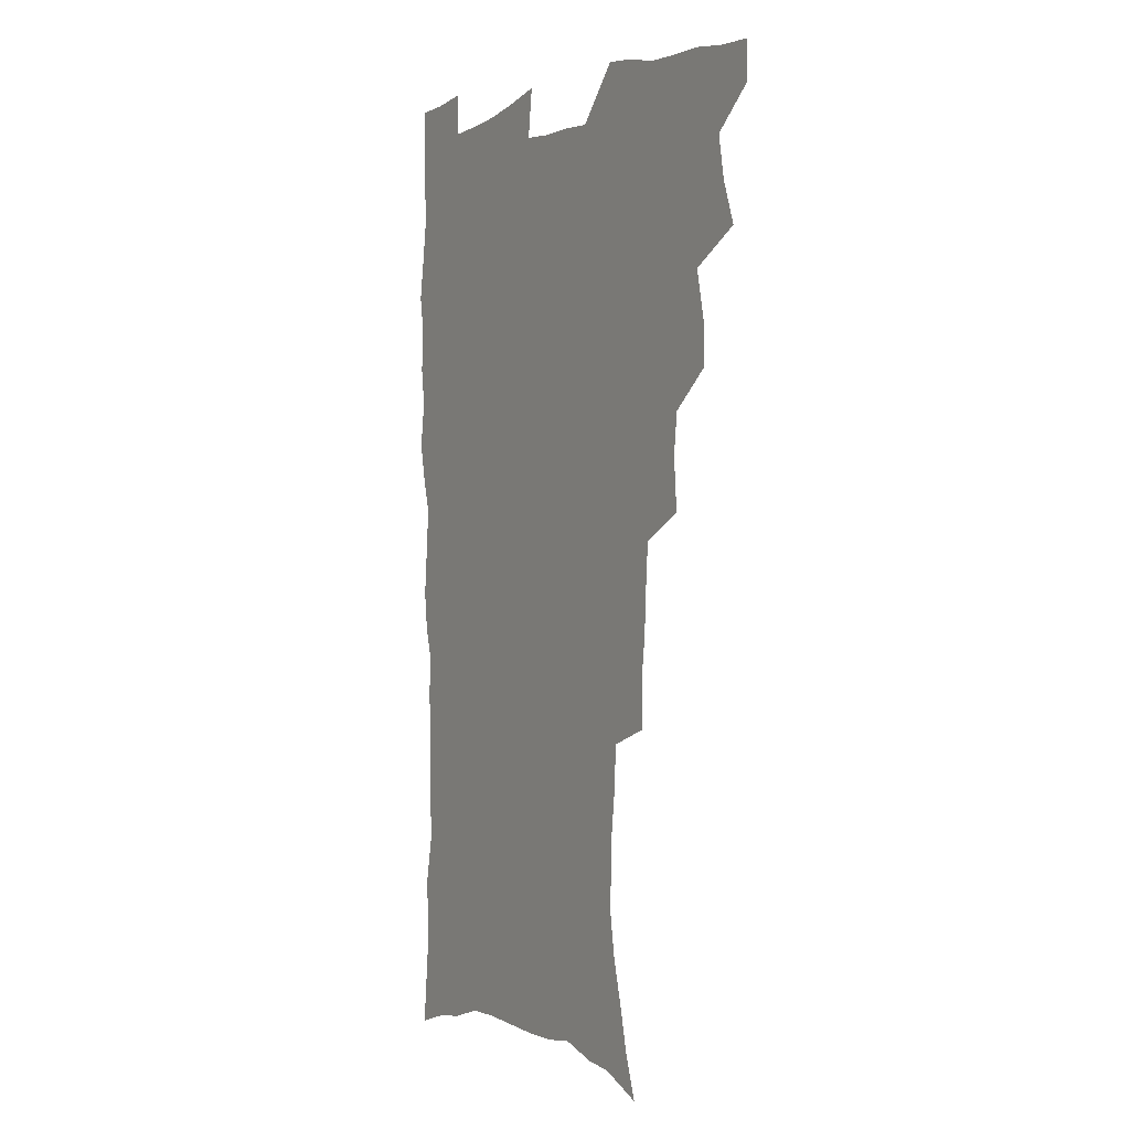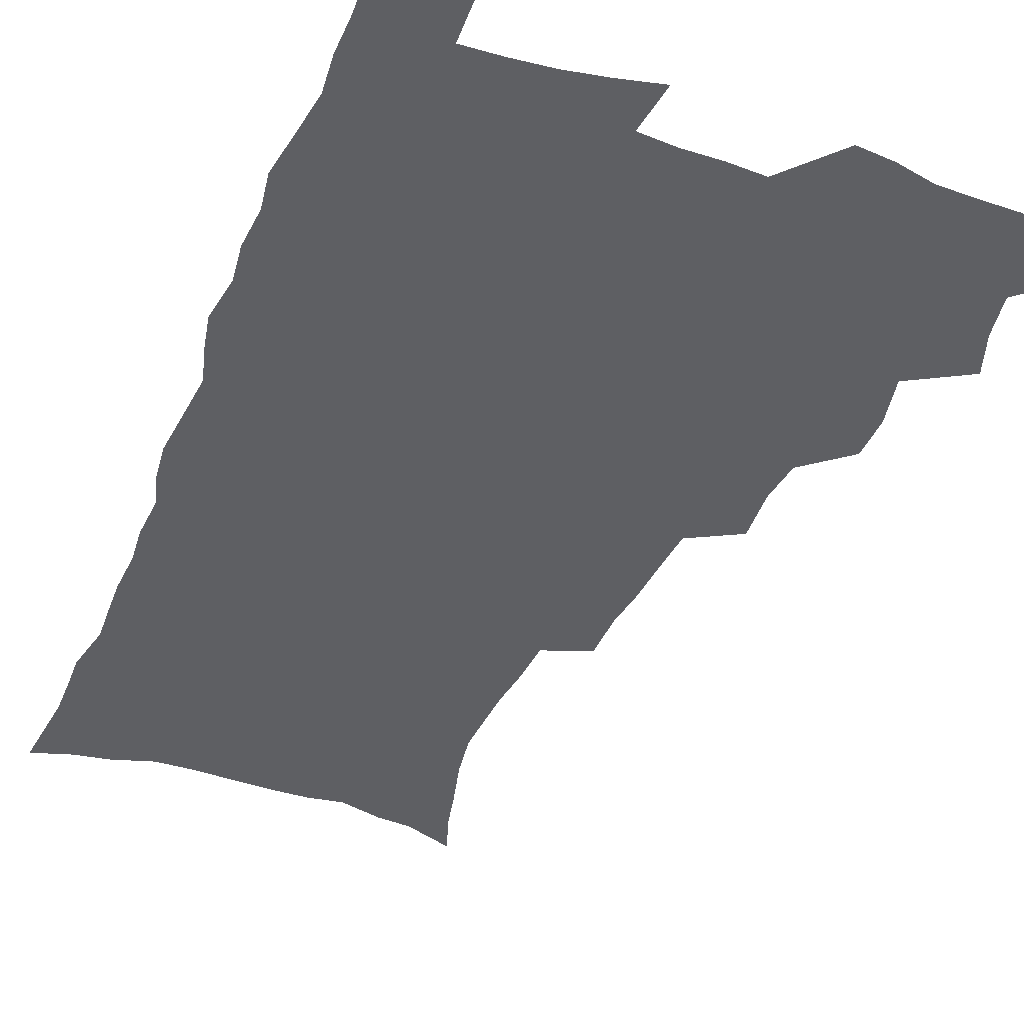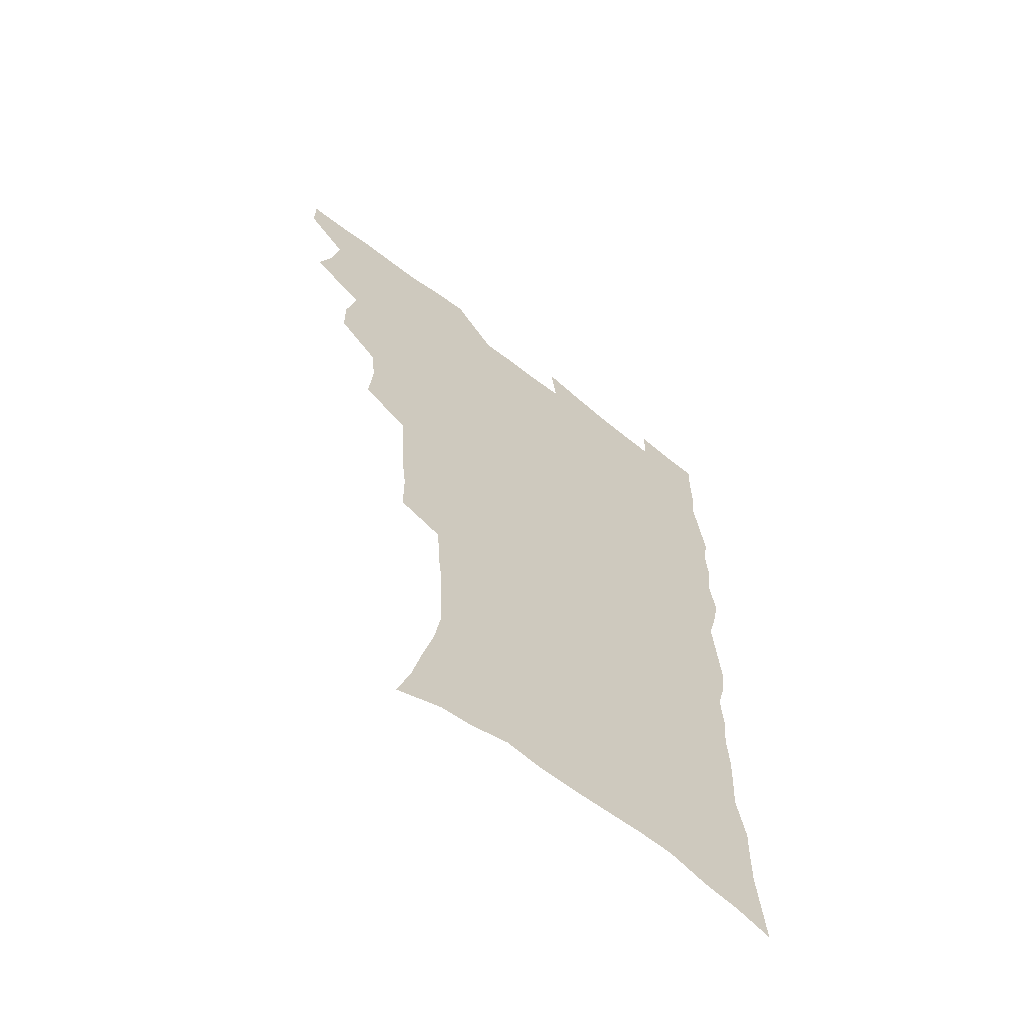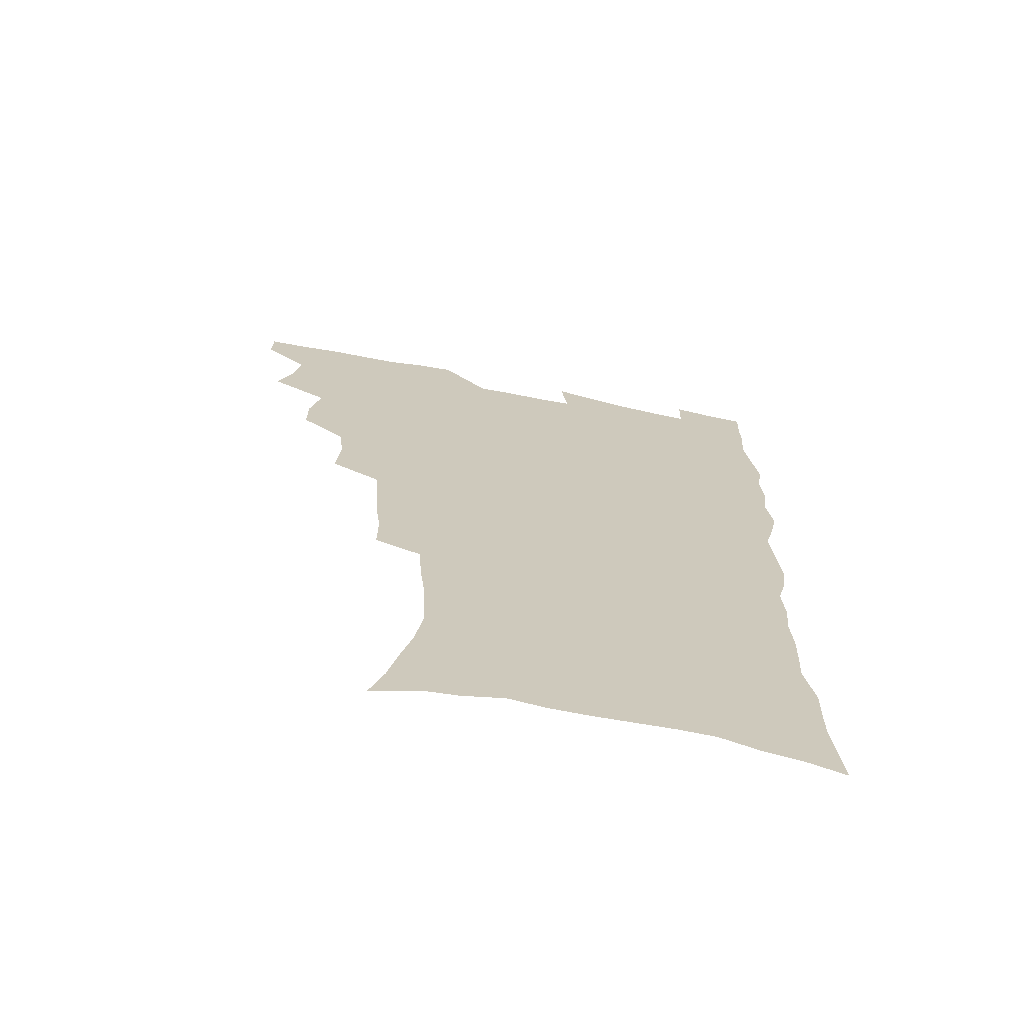
<metadata>
{"format":"obj","ext":"obj","renderer":"f3d","projection":"perspective","resolution":1024,"background":"white","views":[{"elev":-0.3,"azim":-120.7,"up":"+Y"},{"elev":-40.7,"azim":158.6,"up":"+Z"},{"elev":-63.7,"azim":-38.6,"up":"+Y"},{"elev":-69.4,"azim":-11.4,"up":"+Y"}]}
</metadata>
<code>
v 480.2 537.7 0
v 480.4 552.6 0
v 488.5 489.8 0
v 494.3 506.2 0
v 497.3 522.7 0
v 497.3 537.6 0
v 495.7 553.3 0
v 506.8 441.9 0
v 506.7 458.4 0
v 510.8 477.3 0
v 514.8 493.9 0
v 512.4 508 0
v 514.1 523.2 0
v 513.2 537.9 0
v 510.4 555.4 0
v 524 391.6 0
v 525.6 411.9 0
v 523.8 427.8 0
v 527.5 447.2 0
v 527.7 463.4 0
v 527.3 478.7 0
v 528.7 494.2 0
v 529.5 509.2 0
v 529.4 523.5 0
v 528.5 537.8 0
v 525.6 555.6 0
v 547 312.6 0
v 547.1 331.2 0
v 545.1 347 0
v 544.2 364.2 0
v 543 381.5 0
v 542.2 398.9 0
v 542.1 416.2 0
v 545.2 435.5 0
v 543.3 449.6 0
v 544.7 465.7 0
v 545.4 481 0
v 544 495.2 0
v 544.6 509.8 0
v 544 524.3 0
v 542.7 539 0
v 540.4 556.2 0
v 552.3 175.9 0
v 557.7 192 0
v 561.3 207.8 0
v 566.1 226.4 0
v 568.9 243.9 0
v 568.4 258.1 0
v 567.8 273.4 0
v 566 288.2 0
v 565 306.2 0
v 564.2 323.9 0
v 562.6 339.3 0
v 561.6 355.6 0
v 560.5 371.7 0
v 559.7 388.1 0
v 559.9 405.4 0
v 559.8 421.7 0
v 559.5 437.1 0
v 561.3 453.8 0
v 560 467.4 0
v 560.6 482.3 0
v 561.7 496.5 0
v 559.9 510.8 0
v 558.6 525.6 0
v 557.1 540.9 0
v 554.6 559.7 0
v 571 183.7 0
v 572.5 197 0
v 579.7 219 0
v 581.9 235.9 0
v 582.6 251.7 0
v 582.6 267.3 0
v 581.1 281.1 0
v 579.2 295.3 0
v 579.7 314.8 0
v 578.8 330.9 0
v 577.8 346.1 0
v 577.3 362.3 0
v 575.5 376.7 0
v 575.9 393.9 0
v 574.6 408.1 0
v 575.5 424.9 0
v 574.9 439.5 0
v 575.3 454.7 0
v 575.4 469.1 0
v 575.7 483.5 0
v 575.1 497.3 0
v 575.4 511 0
v 573.9 525.4 0
v 572.2 541.2 0
v 569 561.3 0
v 584 185.1 0
v 591 207.2 0
v 594.6 226.5 0
v 594.9 240.9 0
v 596.4 259.4 0
v 595.3 272.7 0
v 594 286.5 0
v 593.7 303.9 0
v 592.5 318.6 0
v 591.2 332.9 0
v 592.3 352 0
v 591.2 365.9 0
v 590.1 380.6 0
v 589.9 396.5 0
v 590 411.9 0
v 590.2 427.3 0
v 589.5 441.2 0
v 589.7 455.8 0
v 590.5 470.9 0
v 590.2 484.2 0
v 589.6 497.9 0
v 589.2 511.8 0
v 588 526.5 0
v 587.1 540.9 0
v 600.1 189.8 0
v 604.7 209.9 0
v 606.8 227.9 0
v 607.6 244.4 0
v 607.9 260.2 0
v 607.2 274.5 0
v 606.7 290.5 0
v 606.1 306.3 0
v 605.6 322.8 0
v 605.7 339.8 0
v 604.8 351.9 0
v 604.4 368.4 0
v 604 383.8 0
v 604.4 400.1 0
v 603.8 413.1 0
v 603.9 428.4 0
v 603.7 442.5 0
v 603.6 456.6 0
v 603.9 470.7 0
v 604 484.5 0
v 604.2 498.2 0
v 603.5 512.1 0
v 602.2 527 0
v 601.3 541.8 0
v 614.3 188 0
v 618.5 212.9 0
v 619.7 230.7 0
v 619.9 245.9 0
v 620.1 262.5 0
v 619.6 277 0
v 618.9 291.6 0
v 618.7 309.1 0
v 618.5 326.1 0
v 618.1 340.8 0
v 617.6 354 0
v 617.4 369.8 0
v 617.2 384.6 0
v 617.2 399.9 0
v 617 412.9 0
v 617.4 429.4 0
v 617.2 442.9 0
v 617.6 457.6 0
v 617.7 471.3 0
v 617.7 484.6 0
v 617.8 498.4 0
v 617.8 512 0
v 617.7 525.7 0
v 616.1 541.7 0
v 629.6 188 0
v 631.5 211.9 0
v 632.1 231 0
v 632.3 247.5 0
v 632.2 263.8 0
v 631.9 278.4 0
v 631.6 294.8 0
v 631.1 310 0
v 630.9 325.8 0
v 630.6 340.7 0
v 630.4 355.2 0
v 630.3 369.9 0
v 630.3 385.8 0
v 630.3 399.7 0
v 630.4 414.3 0
v 630.6 429.7 0
v 630.7 443.2 0
v 631 457.4 0
v 631.2 471.1 0
v 631.3 484.6 0
v 631.6 498.4 0
v 631.7 511.9 0
v 631.6 525.5 0
v 630.3 542.9 0
v 627.9 562.3 0
v 644.9 188.9 0
v 644.9 213.1 0
v 644.7 230.9 0
v 644.8 245.9 0
v 644.3 263.5 0
v 644.2 279.2 0
v 643.9 294.5 0
v 643.4 311.3 0
v 643.3 326 0
v 643.3 339.9 0
v 643.3 354.3 0
v 643.2 370.5 0
v 643.2 385.2 0
v 643.4 399.6 0
v 643.6 414.2 0
v 643.7 429.1 0
v 644.1 442.9 0
v 644.4 457.1 0
v 644.8 470.9 0
v 645.2 485.1 0
v 645.5 498.5 0
v 645.5 511.8 0
v 645.6 526 0
v 645.4 541.4 0
v 644.2 558.7 0
v 660.1 189.8 0
v 658.4 211.6 0
v 657.7 228.9 0
v 657.1 245.6 0
v 658.7 257.5 0
v 656.7 277.5 0
v 656.4 293.2 0
v 656.1 308.8 0
v 655.7 325 0
v 655.8 339.8 0
v 656 354.3 0
v 656 369.4 0
v 656.3 384.1 0
v 656.8 398 0
v 657 413 0
v 657.5 427.2 0
v 657.7 441.9 0
v 658.5 455.6 0
v 658.5 470.3 0
v 658.8 484.2 0
v 659 498.2 0
v 659.6 512 0
v 659.8 526 0
v 660.3 540.1 0
v 659.9 556.1 0
v 674.8 189.6 0
v 672.5 208.8 0
v 670.4 228.4 0
v 670.9 242.2 0
v 670.4 257.8 0
v 668.4 278.5 0
v 668.9 291.8 0
v 668.1 309 0
v 668 323.9 0
v 668.5 338.1 0
v 669.1 352.1 0
v 668.7 368.2 0
v 669.7 381.9 0
v 670.2 396.2 0
v 671.8 409.6 0
v 671.8 424.7 0
v 671.5 440.3 0
v 672.3 454.3 0
v 672.6 468.9 0
v 672.2 484.1 0
v 673 497.6 0
v 673.6 511.4 0
v 674.2 525.7 0
v 674.6 540.1 0
v 675.1 554.8 0
v 690.7 184.8 0
v 687.2 204.7 0
v 683.7 225.8 0
v 683.9 240.3 0
v 682.7 257.3 0
v 682.9 272.4 0
v 681.6 289.4 0
v 682 303.8 0
v 680.4 321.3 0
v 682.5 333.9 0
v 682.7 348.7 0
v 683.9 362.8 0
v 683.6 378.6 0
v 684.4 392.9 0
v 685.6 407.2 0
v 685.5 422.9 0
v 686.7 436.9 0
v 686.8 452.2 0
v 687.2 467 0
v 687 482 0
v 687.9 496.2 0
v 688 510.8 0
v 688.7 525 0
v 689.2 539.2 0
v 689.8 554.2 0
v 690.3 570.4 0
v 704.9 182.7 0
v 701.9 201 0
v 700.8 217.3 0
v 699.4 233.8 0
v 696.8 252.2 0
v 696.9 267.1 0
v 696.6 282.5 0
v 696 298.4 0
v 697 312.8 0
v 697.3 327.8 0
v 698 342.5 0
v 700.1 356.1 0
v 700.1 371.9 0
v 699.9 387.9 0
v 700.6 403 0
v 700.6 418.9 0
v 700.8 434.3 0
v 703.3 448.2 0
v 703.4 463.6 0
v 701.5 480.2 0
v 703.6 494 0
v 703.5 509.2 0
v 703.3 524.4 0
v 703.5 538.6 0
v 705 553.7 0
v 705.7 568.6 0
v 720.2 178 0
v 718.6 194 0
v 717.1 210 0
v 717.2 224.3 0
v 717.7 238.8 0
v 714 257.8 0
v 714.7 271.9 0
v 715.2 286.5 0
v 714.4 302.8 0
v 715.7 317.1 0
v 714.8 333.9 0
v 718.2 346.8 0
v 719.8 361.5 0
v 718.3 379.1 0
v 716.9 397 0
v 720.6 410.7 0
v 723.4 425.1 0
v 721 443 0
v 722.9 457.7 0
v 721.8 474.3 0
v 724 488.9 0
v 721.4 506.1 0
v 719 523.3 0
v 720.4 538.2 0
v 720.1 553.3 0
v 720.8 568.3 0
f 5 6 1
f 1 6 2
f 6 7 2
f 10 11 3
f 3 11 4
f 11 12 4
f 4 12 5
f 12 13 5
f 5 13 6
f 13 14 6
f 6 14 7
f 14 15 7
f 18 19 8
f 8 19 9
f 19 20 9
f 9 20 10
f 20 21 10
f 10 21 11
f 21 22 11
f 11 22 12
f 22 23 12
f 12 23 13
f 23 24 13
f 13 24 14
f 24 25 14
f 14 25 15
f 25 26 15
f 31 32 16
f 16 32 17
f 32 33 17
f 17 33 18
f 33 34 18
f 18 34 19
f 34 35 19
f 19 35 20
f 35 36 20
f 20 36 21
f 36 37 21
f 21 37 22
f 37 38 22
f 22 38 23
f 38 39 23
f 23 39 24
f 39 40 24
f 24 40 25
f 40 41 25
f 25 41 26
f 41 42 26
f 51 52 27
f 27 52 28
f 52 53 28
f 28 53 29
f 53 54 29
f 29 54 30
f 54 55 30
f 30 55 31
f 55 56 31
f 31 56 32
f 56 57 32
f 32 57 33
f 57 58 33
f 33 58 34
f 58 59 34
f 34 59 35
f 59 60 35
f 35 60 36
f 60 61 36
f 36 61 37
f 61 62 37
f 37 62 38
f 62 63 38
f 38 63 39
f 63 64 39
f 39 64 40
f 64 65 40
f 40 65 41
f 65 66 41
f 41 66 42
f 66 67 42
f 43 68 44
f 68 69 44
f 44 69 45
f 69 70 45
f 45 70 46
f 70 71 46
f 46 71 47
f 71 72 47
f 47 72 48
f 72 73 48
f 48 73 49
f 73 74 49
f 49 74 50
f 74 75 50
f 50 75 51
f 75 76 51
f 51 76 52
f 76 77 52
f 52 77 53
f 77 78 53
f 53 78 54
f 78 79 54
f 54 79 55
f 79 80 55
f 55 80 56
f 80 81 56
f 56 81 57
f 81 82 57
f 57 82 58
f 82 83 58
f 58 83 59
f 83 84 59
f 59 84 60
f 84 85 60
f 60 85 61
f 85 86 61
f 61 86 62
f 86 87 62
f 62 87 63
f 87 88 63
f 63 88 64
f 88 89 64
f 64 89 65
f 89 90 65
f 65 90 66
f 90 91 66
f 66 91 67
f 91 92 67
f 68 93 69
f 93 94 69
f 69 94 70
f 94 95 70
f 70 95 71
f 95 96 71
f 71 96 72
f 96 97 72
f 72 97 73
f 97 98 73
f 73 98 74
f 98 99 74
f 74 99 75
f 99 100 75
f 75 100 76
f 100 101 76
f 76 101 77
f 101 102 77
f 77 102 78
f 102 103 78
f 78 103 79
f 103 104 79
f 79 104 80
f 104 105 80
f 80 105 81
f 105 106 81
f 81 106 82
f 106 107 82
f 82 107 83
f 107 108 83
f 83 108 84
f 108 109 84
f 84 109 85
f 109 110 85
f 85 110 86
f 110 111 86
f 86 111 87
f 111 112 87
f 87 112 88
f 112 113 88
f 88 113 89
f 113 114 89
f 89 114 90
f 114 115 90
f 90 115 91
f 115 116 91
f 91 116 92
f 93 117 94
f 117 118 94
f 94 118 95
f 118 119 95
f 95 119 96
f 119 120 96
f 96 120 97
f 120 121 97
f 97 121 98
f 121 122 98
f 98 122 99
f 122 123 99
f 99 123 100
f 123 124 100
f 100 124 101
f 124 125 101
f 101 125 102
f 125 126 102
f 102 126 103
f 126 127 103
f 103 127 104
f 127 128 104
f 104 128 105
f 128 129 105
f 105 129 106
f 129 130 106
f 106 130 107
f 130 131 107
f 107 131 108
f 131 132 108
f 108 132 109
f 132 133 109
f 109 133 110
f 133 134 110
f 110 134 111
f 134 135 111
f 111 135 112
f 135 136 112
f 112 136 113
f 136 137 113
f 113 137 114
f 137 138 114
f 114 138 115
f 138 139 115
f 115 139 116
f 139 140 116
f 117 141 118
f 141 142 118
f 118 142 119
f 142 143 119
f 119 143 120
f 143 144 120
f 120 144 121
f 144 145 121
f 121 145 122
f 145 146 122
f 122 146 123
f 146 147 123
f 123 147 124
f 147 148 124
f 124 148 125
f 148 149 125
f 125 149 126
f 149 150 126
f 126 150 127
f 150 151 127
f 127 151 128
f 151 152 128
f 128 152 129
f 152 153 129
f 129 153 130
f 153 154 130
f 130 154 131
f 154 155 131
f 131 155 132
f 155 156 132
f 132 156 133
f 156 157 133
f 133 157 134
f 157 158 134
f 134 158 135
f 158 159 135
f 135 159 136
f 159 160 136
f 136 160 137
f 160 161 137
f 137 161 138
f 161 162 138
f 138 162 139
f 162 163 139
f 139 163 140
f 163 164 140
f 141 165 142
f 165 166 142
f 142 166 143
f 166 167 143
f 143 167 144
f 167 168 144
f 144 168 145
f 168 169 145
f 145 169 146
f 169 170 146
f 146 170 147
f 170 171 147
f 147 171 148
f 171 172 148
f 148 172 149
f 172 173 149
f 149 173 150
f 173 174 150
f 150 174 151
f 174 175 151
f 151 175 152
f 175 176 152
f 152 176 153
f 176 177 153
f 153 177 154
f 177 178 154
f 154 178 155
f 178 179 155
f 155 179 156
f 179 180 156
f 156 180 157
f 180 181 157
f 157 181 158
f 181 182 158
f 158 182 159
f 182 183 159
f 159 183 160
f 183 184 160
f 160 184 161
f 184 185 161
f 161 185 162
f 185 186 162
f 162 186 163
f 186 187 163
f 163 187 164
f 187 188 164
f 165 190 166
f 190 191 166
f 166 191 167
f 191 192 167
f 167 192 168
f 192 193 168
f 168 193 169
f 193 194 169
f 169 194 170
f 194 195 170
f 170 195 171
f 195 196 171
f 171 196 172
f 196 197 172
f 172 197 173
f 197 198 173
f 173 198 174
f 198 199 174
f 174 199 175
f 199 200 175
f 175 200 176
f 200 201 176
f 176 201 177
f 201 202 177
f 177 202 178
f 202 203 178
f 178 203 179
f 203 204 179
f 179 204 180
f 204 205 180
f 180 205 181
f 205 206 181
f 181 206 182
f 206 207 182
f 182 207 183
f 207 208 183
f 183 208 184
f 208 209 184
f 184 209 185
f 209 210 185
f 185 210 186
f 210 211 186
f 186 211 187
f 211 212 187
f 187 212 188
f 212 213 188
f 188 213 189
f 213 214 189
f 190 215 191
f 215 216 191
f 191 216 192
f 216 217 192
f 192 217 193
f 217 218 193
f 193 218 194
f 218 219 194
f 194 219 195
f 219 220 195
f 195 220 196
f 220 221 196
f 196 221 197
f 221 222 197
f 197 222 198
f 222 223 198
f 198 223 199
f 223 224 199
f 199 224 200
f 224 225 200
f 200 225 201
f 225 226 201
f 201 226 202
f 226 227 202
f 202 227 203
f 227 228 203
f 203 228 204
f 228 229 204
f 204 229 205
f 229 230 205
f 205 230 206
f 230 231 206
f 206 231 207
f 231 232 207
f 207 232 208
f 232 233 208
f 208 233 209
f 233 234 209
f 209 234 210
f 234 235 210
f 210 235 211
f 235 236 211
f 211 236 212
f 236 237 212
f 212 237 213
f 237 238 213
f 213 238 214
f 238 239 214
f 215 240 216
f 240 241 216
f 216 241 217
f 241 242 217
f 217 242 218
f 242 243 218
f 218 243 219
f 243 244 219
f 219 244 220
f 244 245 220
f 220 245 221
f 245 246 221
f 221 246 222
f 246 247 222
f 222 247 223
f 247 248 223
f 223 248 224
f 248 249 224
f 224 249 225
f 249 250 225
f 225 250 226
f 250 251 226
f 226 251 227
f 251 252 227
f 227 252 228
f 252 253 228
f 228 253 229
f 253 254 229
f 229 254 230
f 254 255 230
f 230 255 231
f 255 256 231
f 231 256 232
f 256 257 232
f 232 257 233
f 257 258 233
f 233 258 234
f 258 259 234
f 234 259 235
f 259 260 235
f 235 260 236
f 260 261 236
f 236 261 237
f 261 262 237
f 237 262 238
f 262 263 238
f 238 263 239
f 263 264 239
f 240 265 241
f 265 266 241
f 241 266 242
f 266 267 242
f 242 267 243
f 267 268 243
f 243 268 244
f 268 269 244
f 244 269 245
f 269 270 245
f 245 270 246
f 270 271 246
f 246 271 247
f 271 272 247
f 247 272 248
f 272 273 248
f 248 273 249
f 273 274 249
f 249 274 250
f 274 275 250
f 250 275 251
f 275 276 251
f 251 276 252
f 276 277 252
f 252 277 253
f 277 278 253
f 253 278 254
f 278 279 254
f 254 279 255
f 279 280 255
f 255 280 256
f 280 281 256
f 256 281 257
f 281 282 257
f 257 282 258
f 282 283 258
f 258 283 259
f 283 284 259
f 259 284 260
f 284 285 260
f 260 285 261
f 285 286 261
f 261 286 262
f 286 287 262
f 262 287 263
f 287 288 263
f 263 288 264
f 288 289 264
f 265 291 266
f 291 292 266
f 266 292 267
f 292 293 267
f 267 293 268
f 293 294 268
f 268 294 269
f 294 295 269
f 269 295 270
f 295 296 270
f 270 296 271
f 296 297 271
f 271 297 272
f 297 298 272
f 272 298 273
f 298 299 273
f 273 299 274
f 299 300 274
f 274 300 275
f 300 301 275
f 275 301 276
f 301 302 276
f 276 302 277
f 302 303 277
f 277 303 278
f 303 304 278
f 278 304 279
f 304 305 279
f 279 305 280
f 305 306 280
f 280 306 281
f 306 307 281
f 281 307 282
f 307 308 282
f 282 308 283
f 308 309 283
f 283 309 284
f 309 310 284
f 284 310 285
f 310 311 285
f 285 311 286
f 311 312 286
f 286 312 287
f 312 313 287
f 287 313 288
f 313 314 288
f 288 314 289
f 314 315 289
f 289 315 290
f 315 316 290
f 291 317 292
f 317 318 292
f 292 318 293
f 318 319 293
f 293 319 294
f 319 320 294
f 294 320 295
f 320 321 295
f 295 321 296
f 321 322 296
f 296 322 297
f 322 323 297
f 297 323 298
f 323 324 298
f 298 324 299
f 324 325 299
f 299 325 300
f 325 326 300
f 300 326 301
f 326 327 301
f 301 327 302
f 327 328 302
f 302 328 303
f 328 329 303
f 303 329 304
f 329 330 304
f 304 330 305
f 330 331 305
f 305 331 306
f 331 332 306
f 306 332 307
f 332 333 307
f 307 333 308
f 333 334 308
f 308 334 309
f 334 335 309
f 309 335 310
f 335 336 310
f 310 336 311
f 336 337 311
f 311 337 312
f 337 338 312
f 312 338 313
f 338 339 313
f 313 339 314
f 339 340 314
f 314 340 315
f 340 341 315
f 315 341 316
f 341 342 316

</code>
